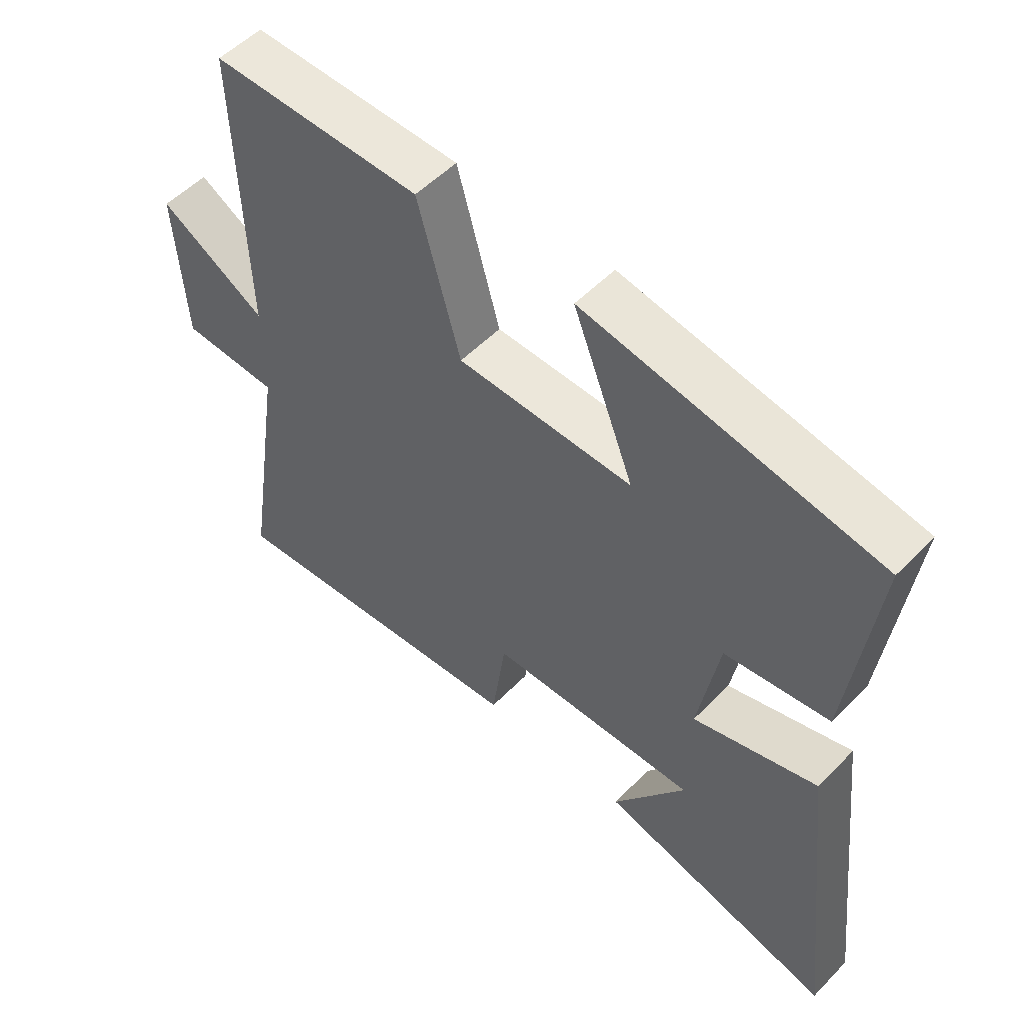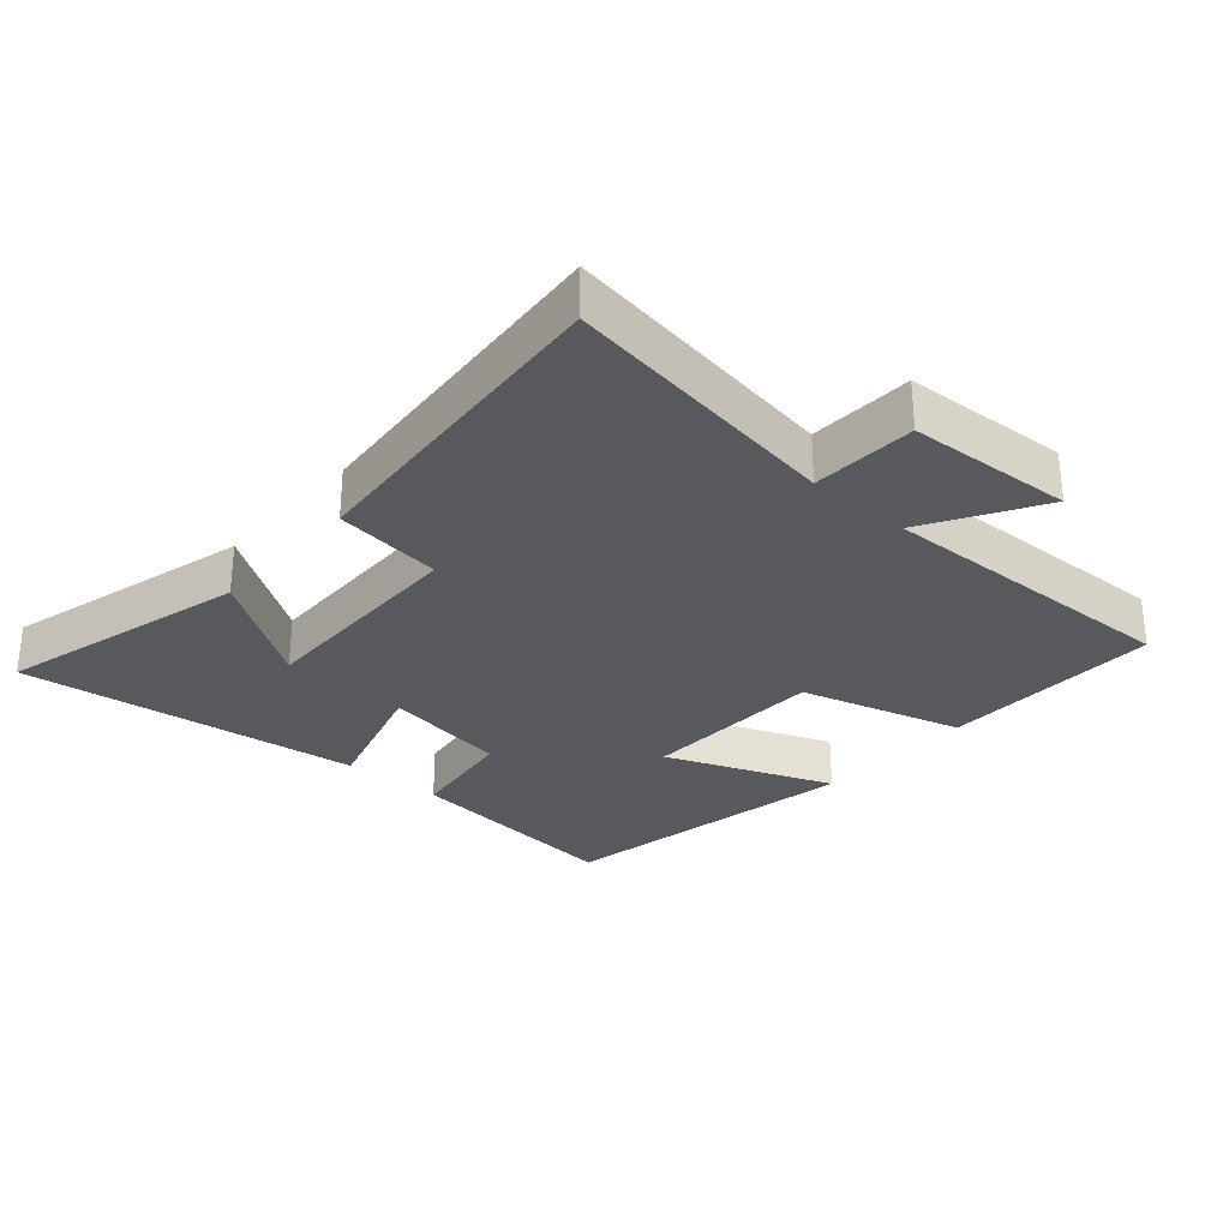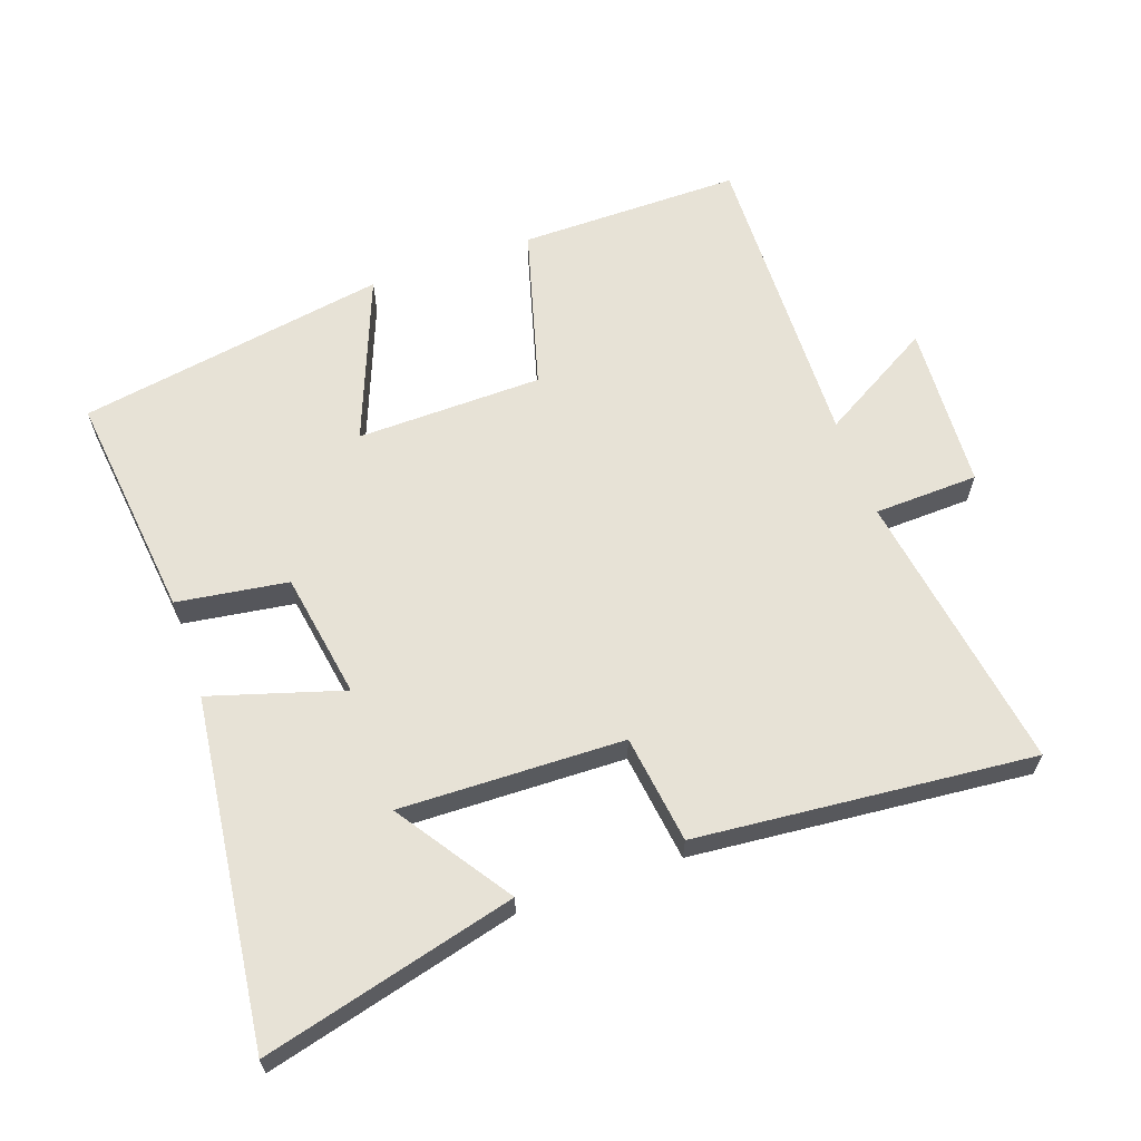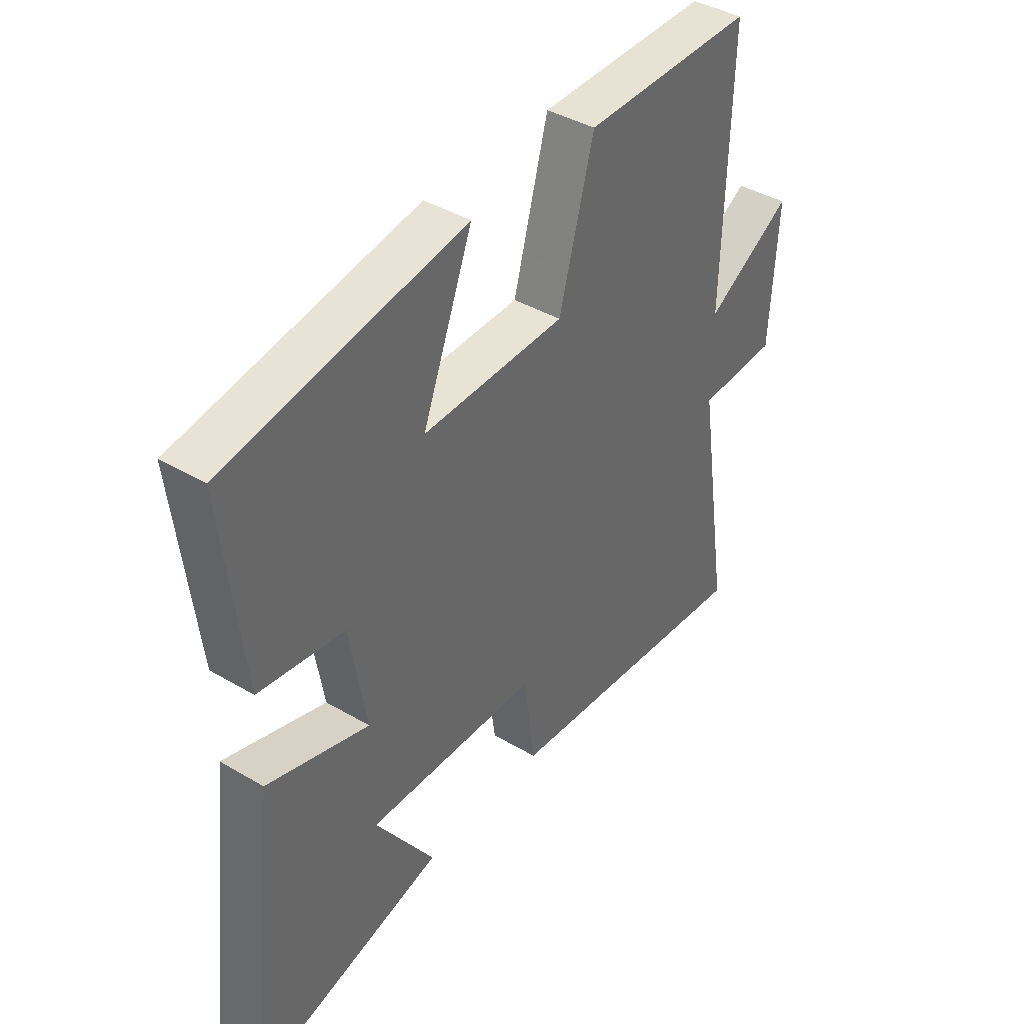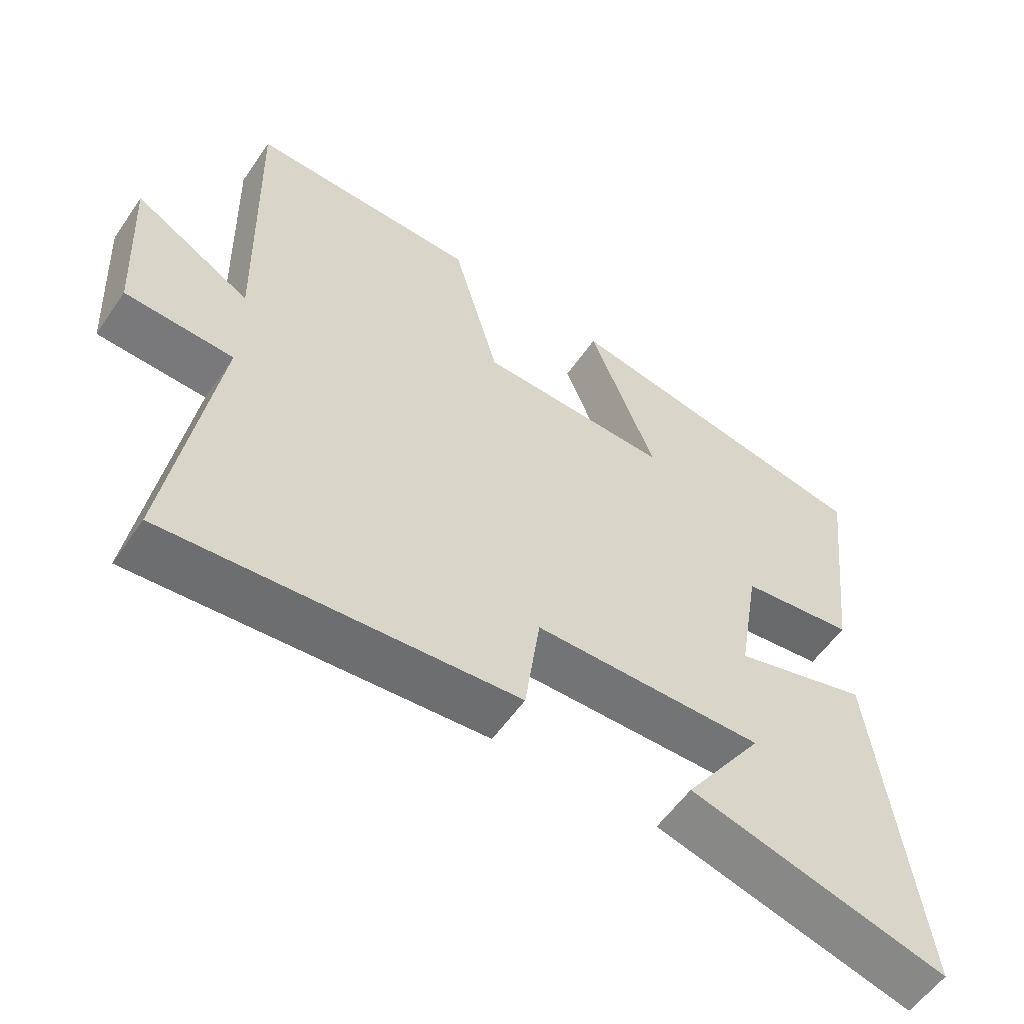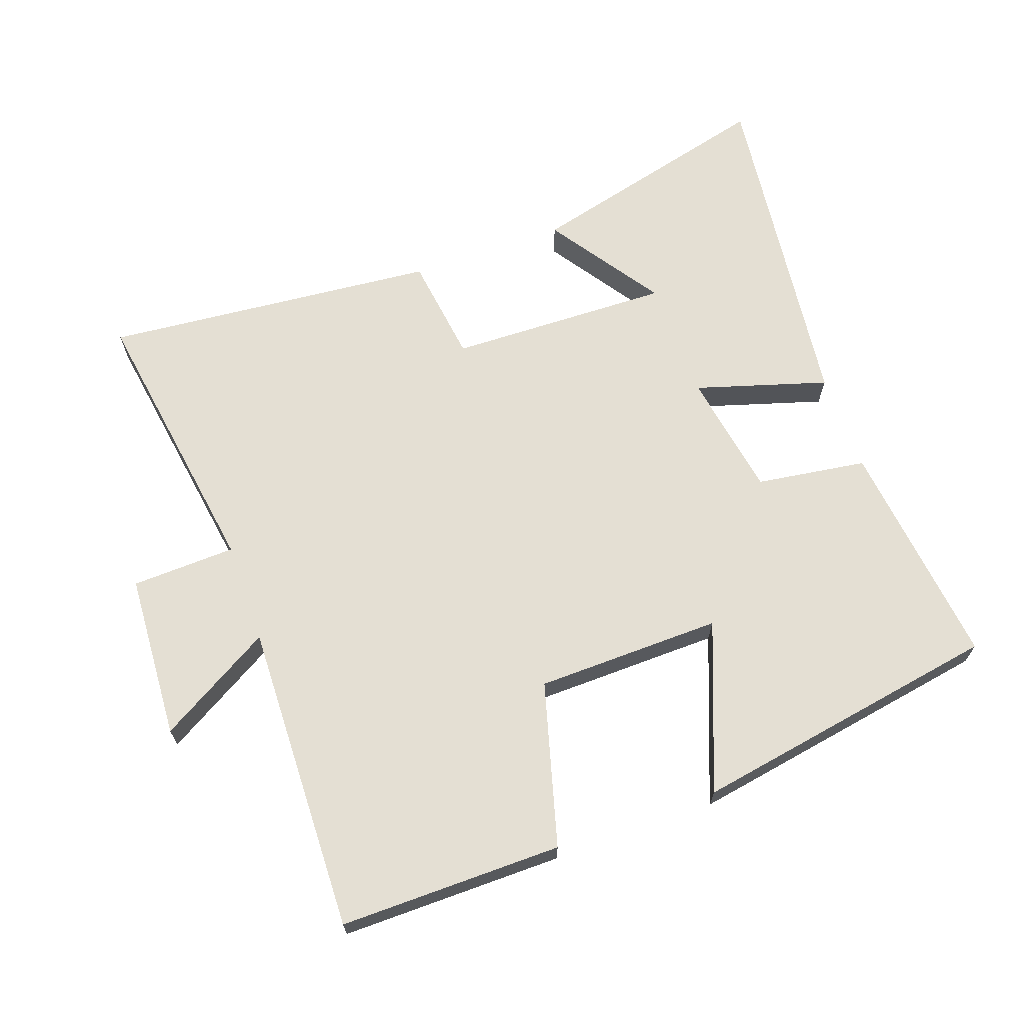
<metadata>
{"format":"obj","ext":"obj","renderer":"f3d","projection":"perspective","resolution":1024,"background":"white","views":[{"elev":53.5,"azim":42.8,"up":"+Z"},{"elev":-29.3,"azim":-131.3,"up":"+Y"},{"elev":62.9,"azim":160.7,"up":"+Y"},{"elev":40.4,"azim":126.0,"up":"+Z"},{"elev":-56.8,"azim":-34.2,"up":"+Z"},{"elev":66.8,"azim":-19.5,"up":"+Y"}]}
</metadata>
<code>
v -0.512 0.07 0.503
v -0.177 0.07 0.5
v -0.109 0.07 0.254
v 0.171 0.07 0.248
v 0.073 0.07 0.5
v 0.54 0.07 0.419
v 0.5 0.07 0.074
v 0.333 0.07 0.05
v 0.301 0.07 -0.14
v 0.5 0.07 -0.08
v 0.561 0.07 -0.598
v 0.182 0.07 -0.5
v 0.298 0.07 -0.329
v -0.038 0.07 -0.337
v -0.06 0.07 -0.5
v -0.566 0.07 -0.546
v -0.5 0.07 -0.121
v -0.657 0.07 -0.115
v -0.671 0.07 0.135
v -0.5 0.07 0.035
v -0.512 0 0.503
v -0.177 0 0.5
v -0.109 0 0.254
v 0.171 0 0.248
v 0.073 0 0.5
v 0.54 0 0.419
v 0.5 0 0.074
v 0.333 0 0.05
v 0.301 0 -0.14
v 0.5 0 -0.08
v 0.561 0 -0.598
v 0.182 0 -0.5
v 0.298 0 -0.329
v -0.038 0 -0.337
v -0.06 0 -0.5
v -0.566 0 -0.546
v -0.5 0 -0.121
v -0.657 0 -0.115
v -0.671 0 0.135
v -0.5 0 0.035
f 17 18 19 20
f 14 15 16 17
f 13 14 17 20
f 10 11 12 13
f 9 10 13
f 9 13 20 1
f 5 6 7 8
f 4 5 8
f 3 4 8 9
f 1 2 3
f 1 3 9
f 40 39 38 37
f 37 36 35 34
f 40 37 34 33
f 33 32 31 30
f 33 30 29
f 21 40 33 29
f 28 27 26 25
f 28 25 24
f 29 28 24 23
f 23 22 21
f 29 23 21
f 1 21 22 2
f 2 22 23 3
f 3 23 24 4
f 4 24 25 5
f 5 25 26 6
f 6 26 27 7
f 7 27 28 8
f 8 28 29 9
f 9 29 30 10
f 10 30 31 11
f 11 31 32 12
f 12 32 33 13
f 13 33 34 14
f 14 34 35 15
f 15 35 36 16
f 16 36 37 17
f 17 37 38 18
f 18 38 39 19
f 19 39 40 20
f 20 40 21 1

</code>
